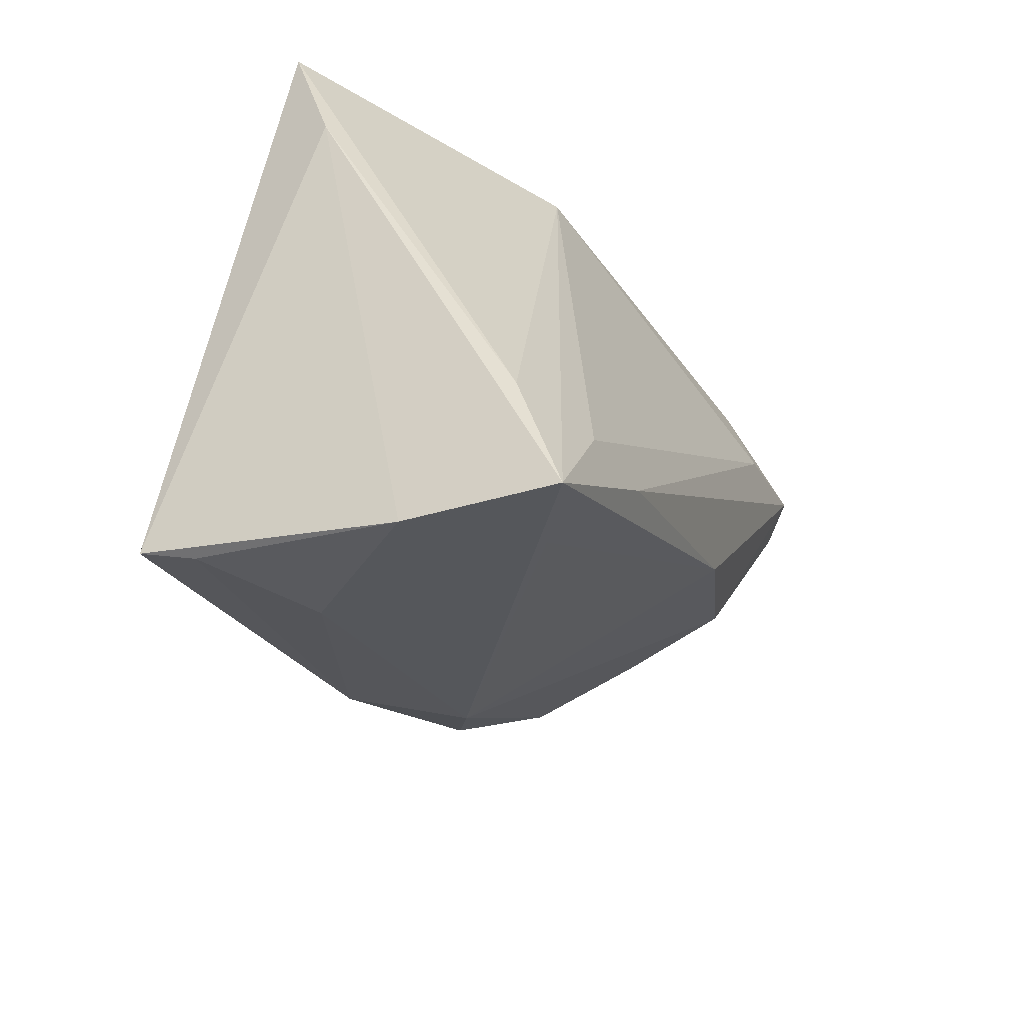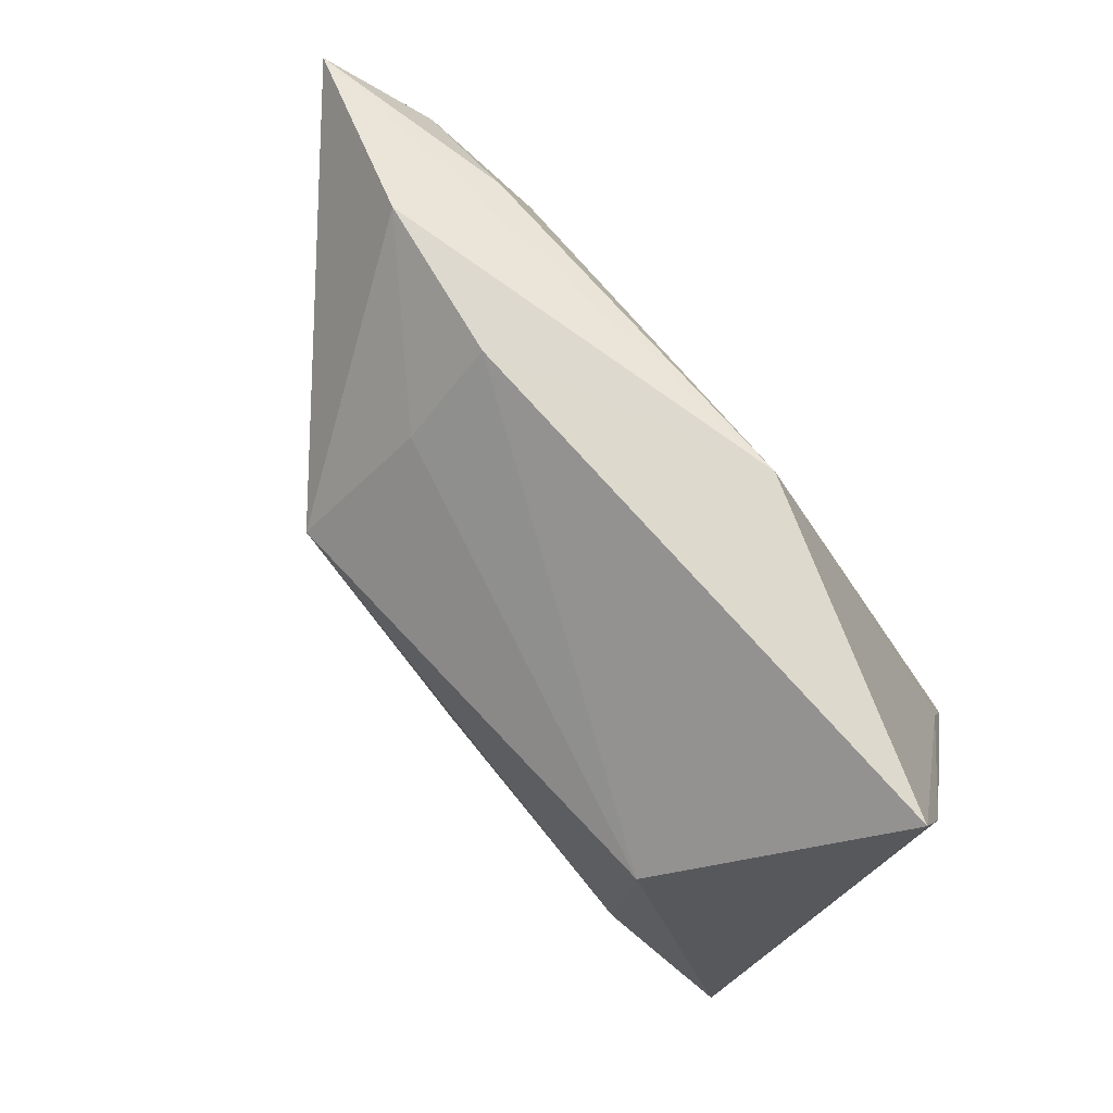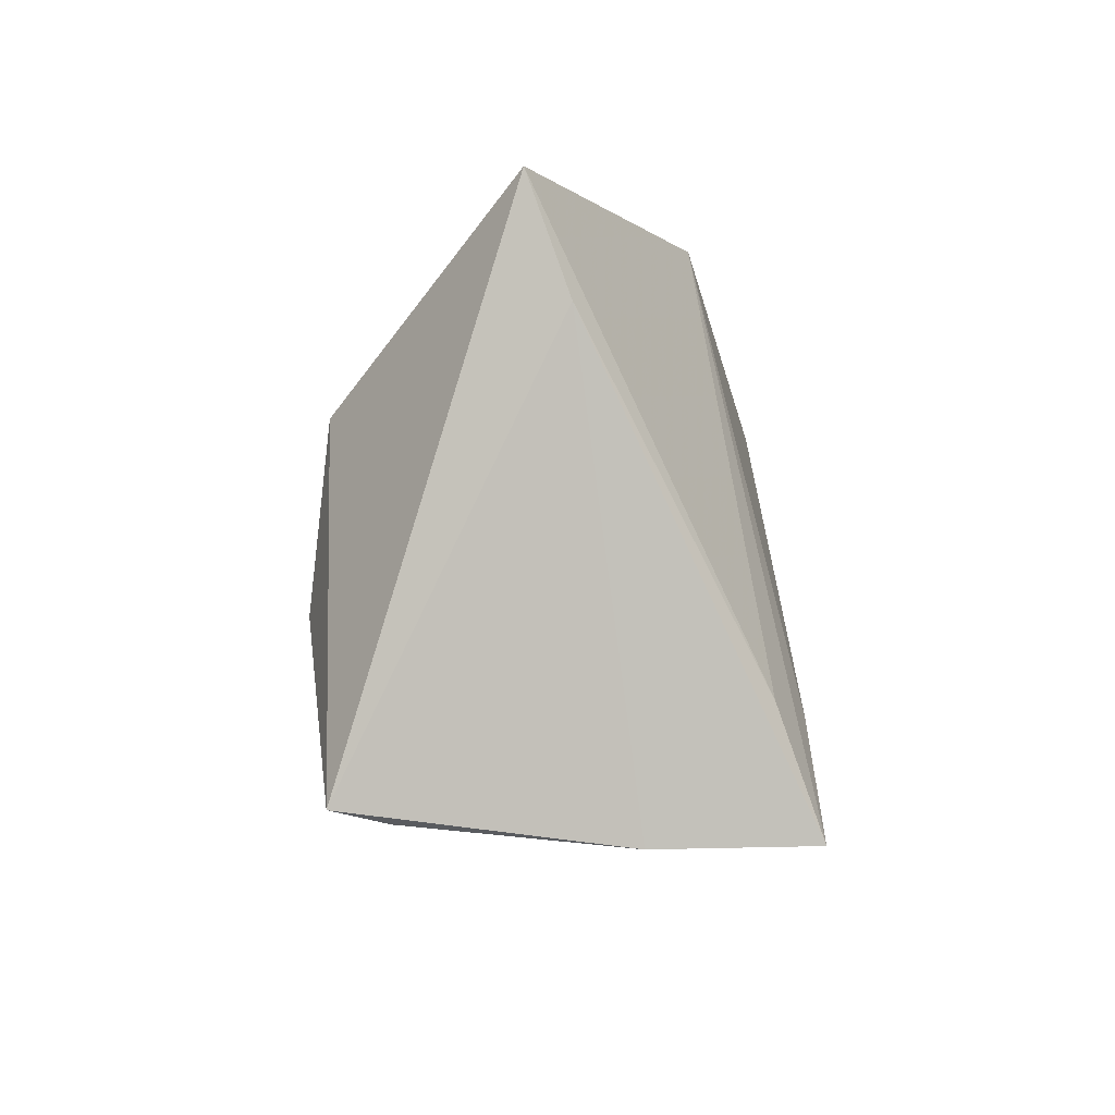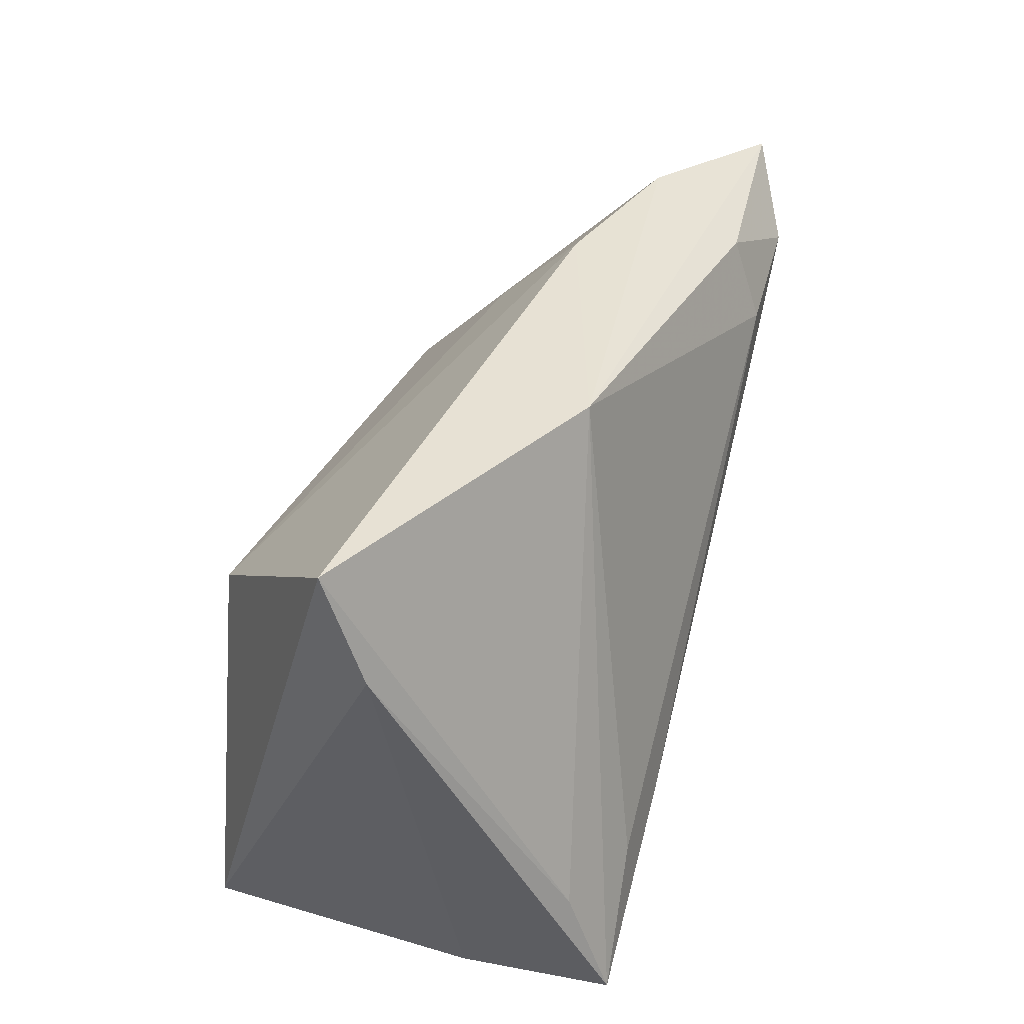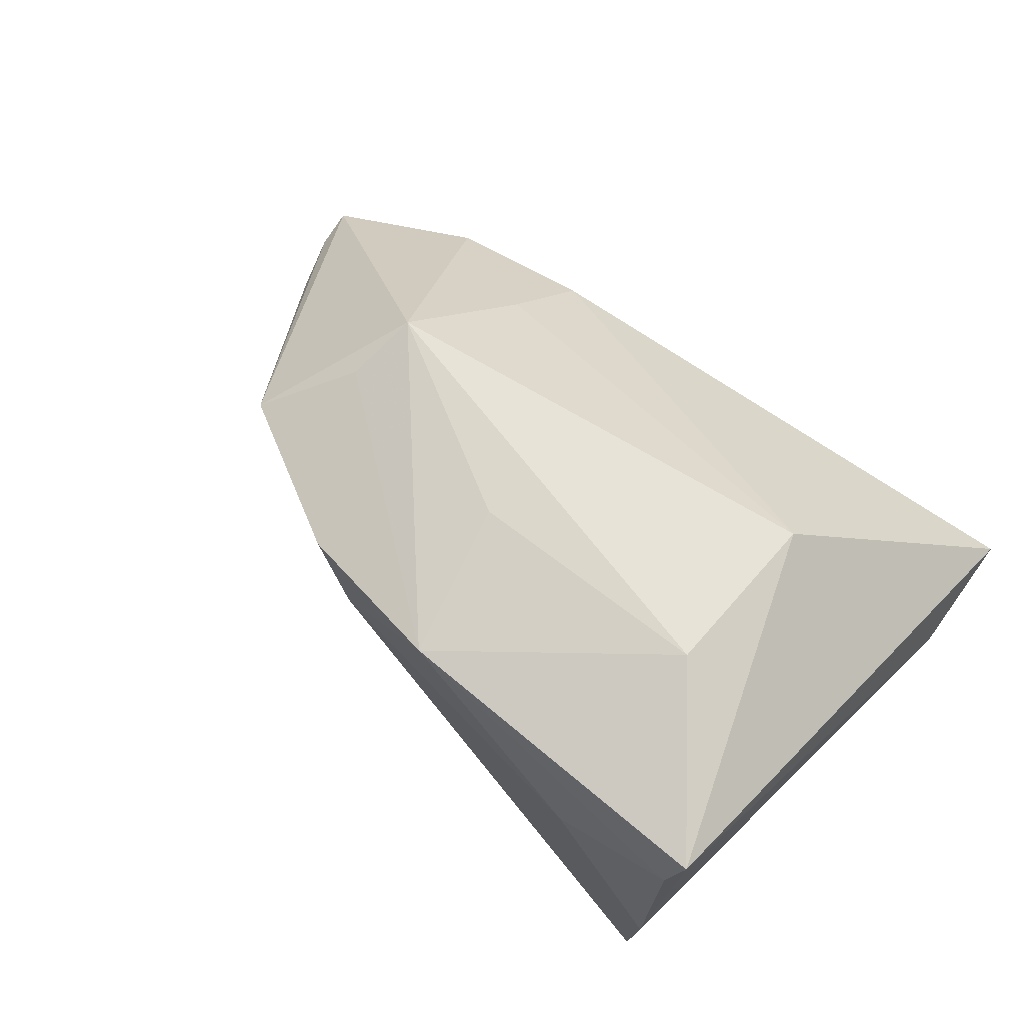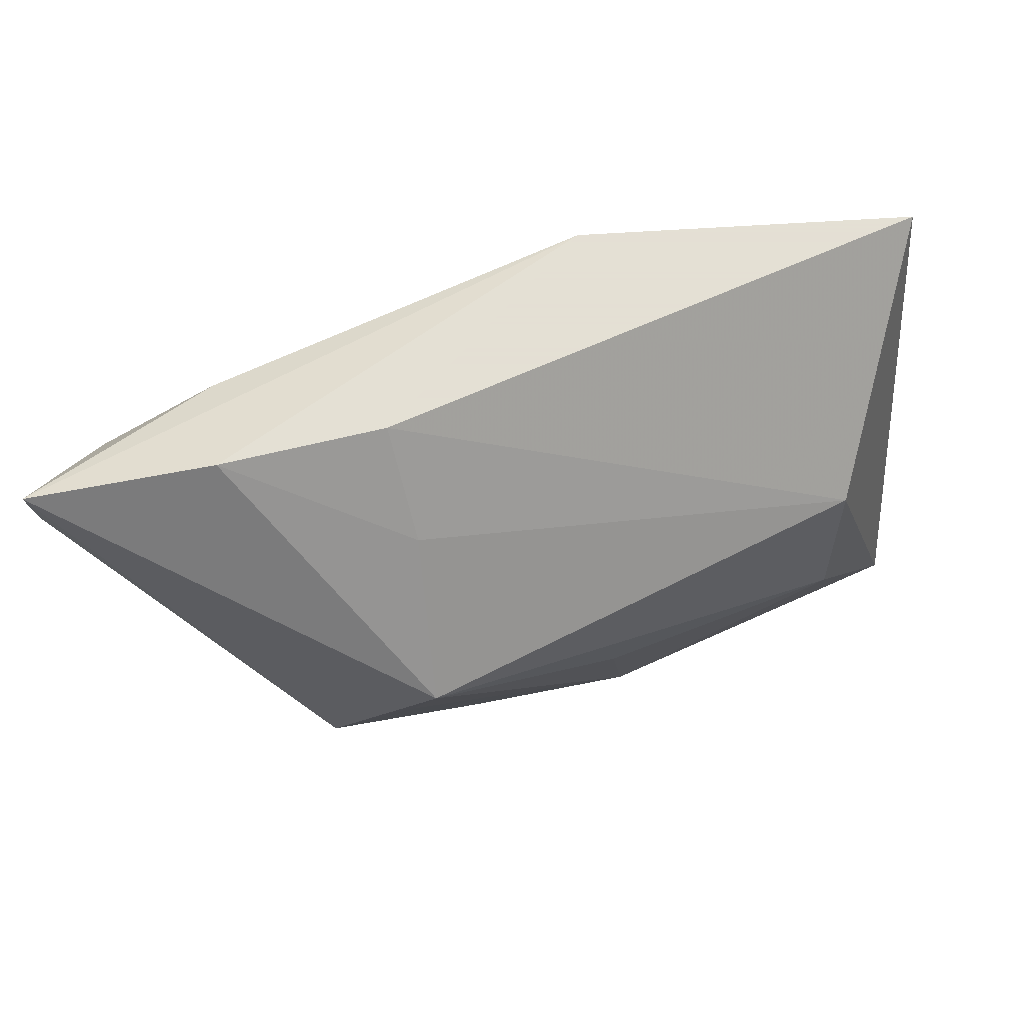
<metadata>
{"format":"obj","ext":"obj","renderer":"f3d","projection":"perspective","resolution":1024,"background":"white","views":[{"elev":-35.1,"azim":114.6,"up":"+Y"},{"elev":72.0,"azim":42.6,"up":"+Y"},{"elev":-5.4,"azim":89.6,"up":"+Y"},{"elev":39.6,"azim":107.4,"up":"+Y"},{"elev":69.8,"azim":37.4,"up":"+Z"},{"elev":66.2,"azim":-30.6,"up":"+Y"}]}
</metadata>
<code>
v 0.04455 0.01846 0.0003943
v -0.05938 0.01298 -0.01339
v -0.03198 0.005559 0.02079
v -0.003622 -0.02797 0.02076
v -0.03722 0.01713 -0.02382
v 0.04423 0.03181 0.005125
v 0.02121 -0.03225 0.01083
v -0.02423 0.03181 -0.002393
v -0.03392 -0.003054 0.01783
v 0.0133 -0.02082 -0.02475
v 0.02289 -0.03175 -0.01762
v 0.03631 -0.03439 -0.006764
v -0.01694 -0.02616 0.01115
v -0.0433 0.03173 -0.008227
v -0.04586 -0.006008 -0.0007987
v 0.03548 -0.01981 -0.01979
v -0.02349 -0.008371 -0.02128
v -0.02626 0.02134 0.007564
v -0.05253 0.01989 -0.02337
v -0.04688 -0.0004235 -0.0133
v 0.03612 -0.03196 0.01809
v 0.02321 -0.01067 0.02768
v -0.03843 0.02683 -0.0201
v 0.02435 0.0101 0.02565
v -0.04282 -0.01258 0.01207
v -0.06419 0.02719 -0.01799
v -0.007245 -0.009323 0.02325
v 0.008071 0.03181 -0.01325
v -0.02361 -0.02363 0.01532
v 0.0244 -0.02108 -0.024
v 0.03518 -0.03409 -0.02475
v 0.03768 -0.03053 0.02432
v -0.06335 0.02175 -0.01742
f 26 25 3
f 12 31 1
f 6 28 8
f 24 3 22
f 6 8 24
f 22 4 32
f 12 1 32
f 32 1 6
f 6 24 32
f 32 24 22
f 22 3 27
f 27 4 22
f 3 4 27
f 9 3 25
f 9 4 3
f 16 28 6
f 31 28 16
f 6 1 16
f 16 1 31
f 14 28 26
f 14 8 28
f 26 3 14
f 3 24 18
f 18 24 8
f 18 14 3
f 8 14 18
f 4 13 7
f 7 31 12
f 7 13 31
f 25 13 29
f 29 13 4
f 29 9 25
f 4 9 29
f 15 13 25
f 20 13 15
f 25 2 15
f 15 2 20
f 17 13 20
f 26 28 23
f 28 5 23
f 30 28 31
f 30 5 28
f 33 25 26
f 33 2 25
f 20 2 33
f 21 32 4
f 4 7 21
f 12 32 21
f 21 7 12
f 31 13 11
f 11 17 31
f 13 17 11
f 19 33 26
f 19 17 20
f 20 33 19
f 26 23 19
f 19 23 5
f 31 17 10
f 17 19 10
f 10 19 5
f 10 30 31
f 5 30 10

</code>
